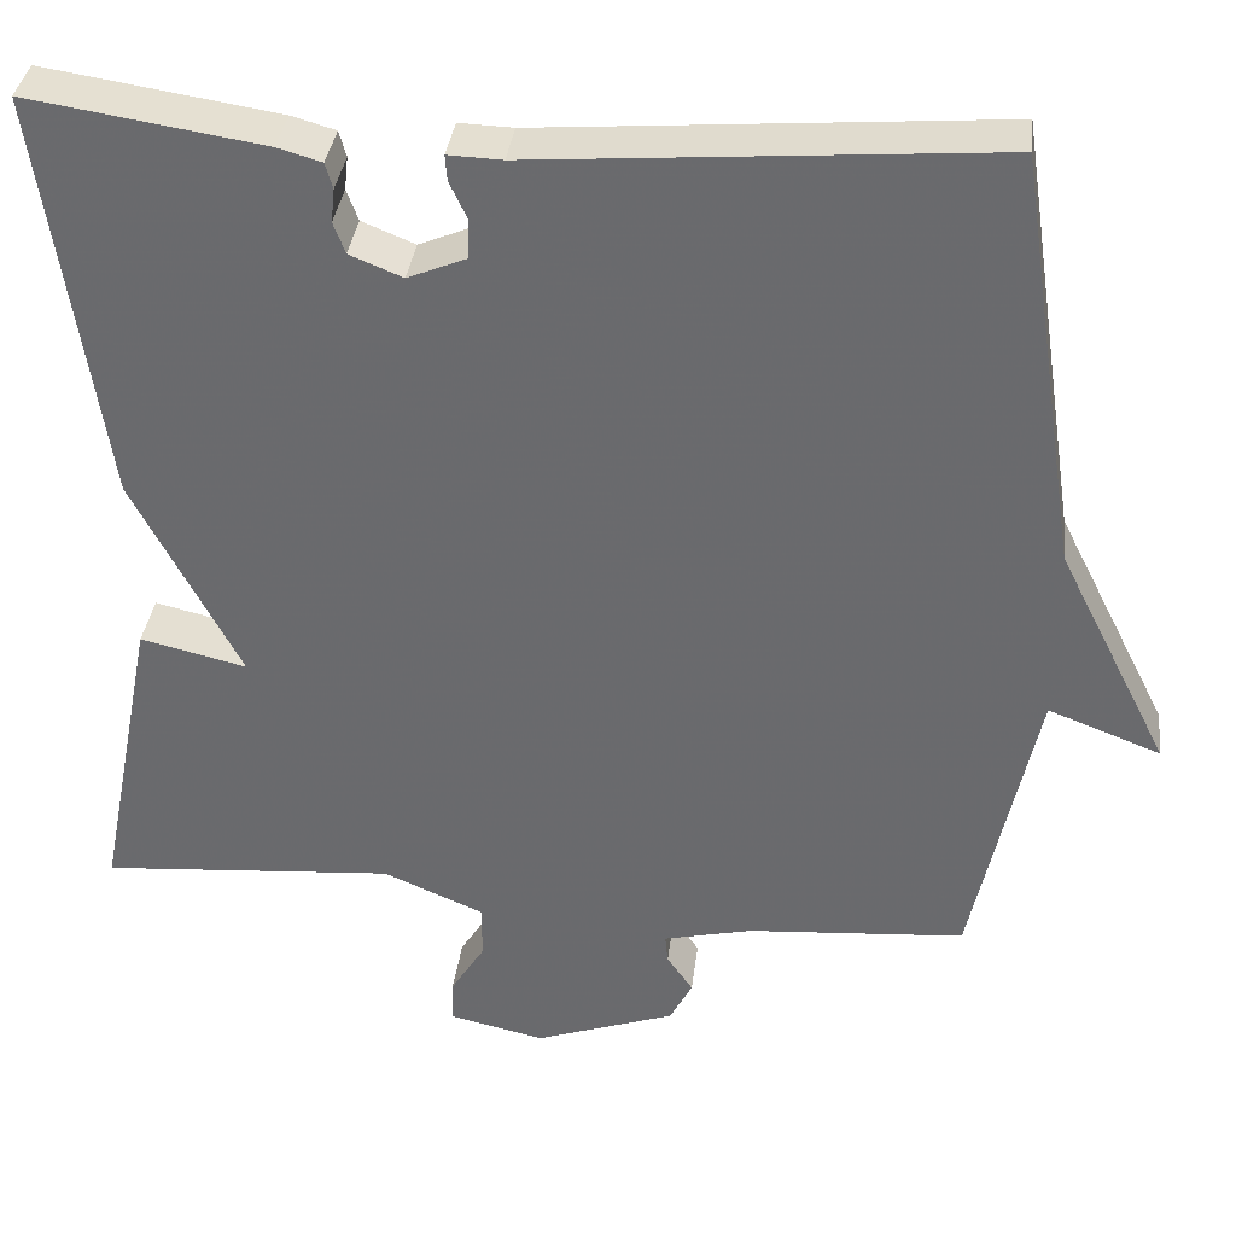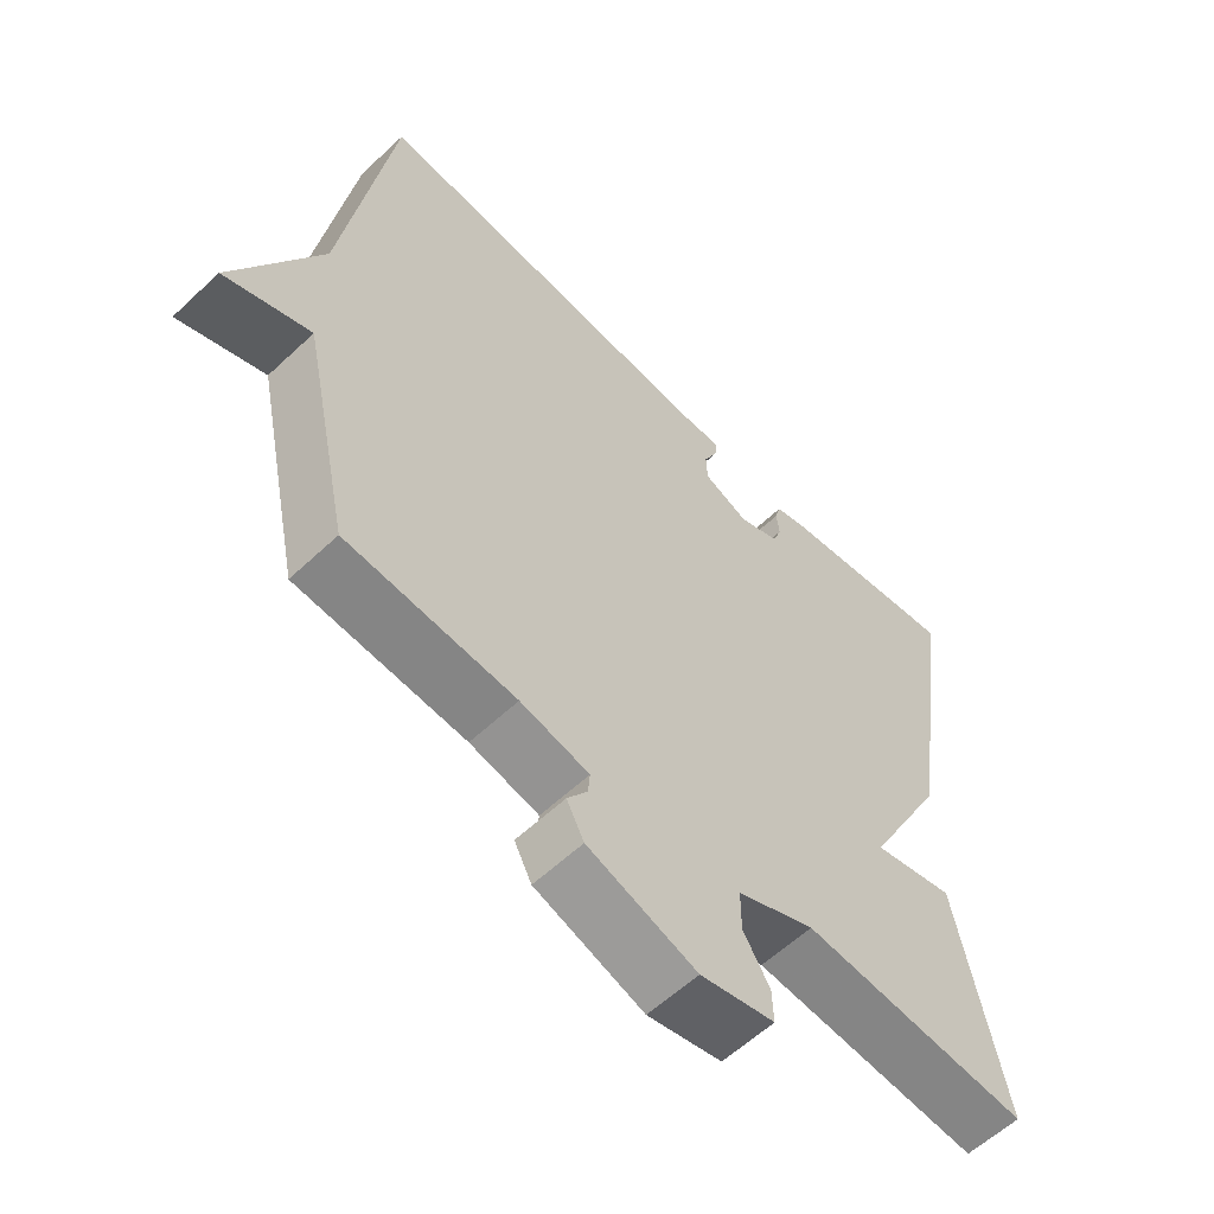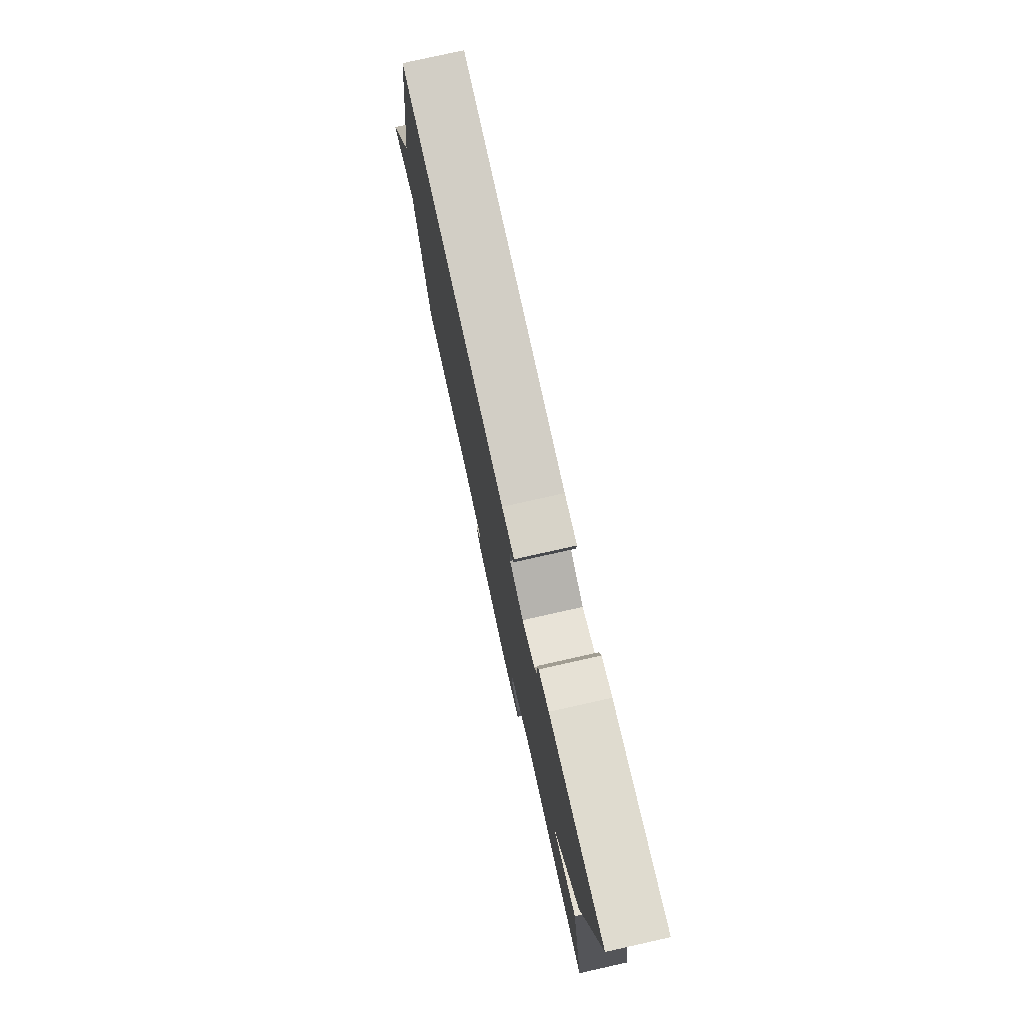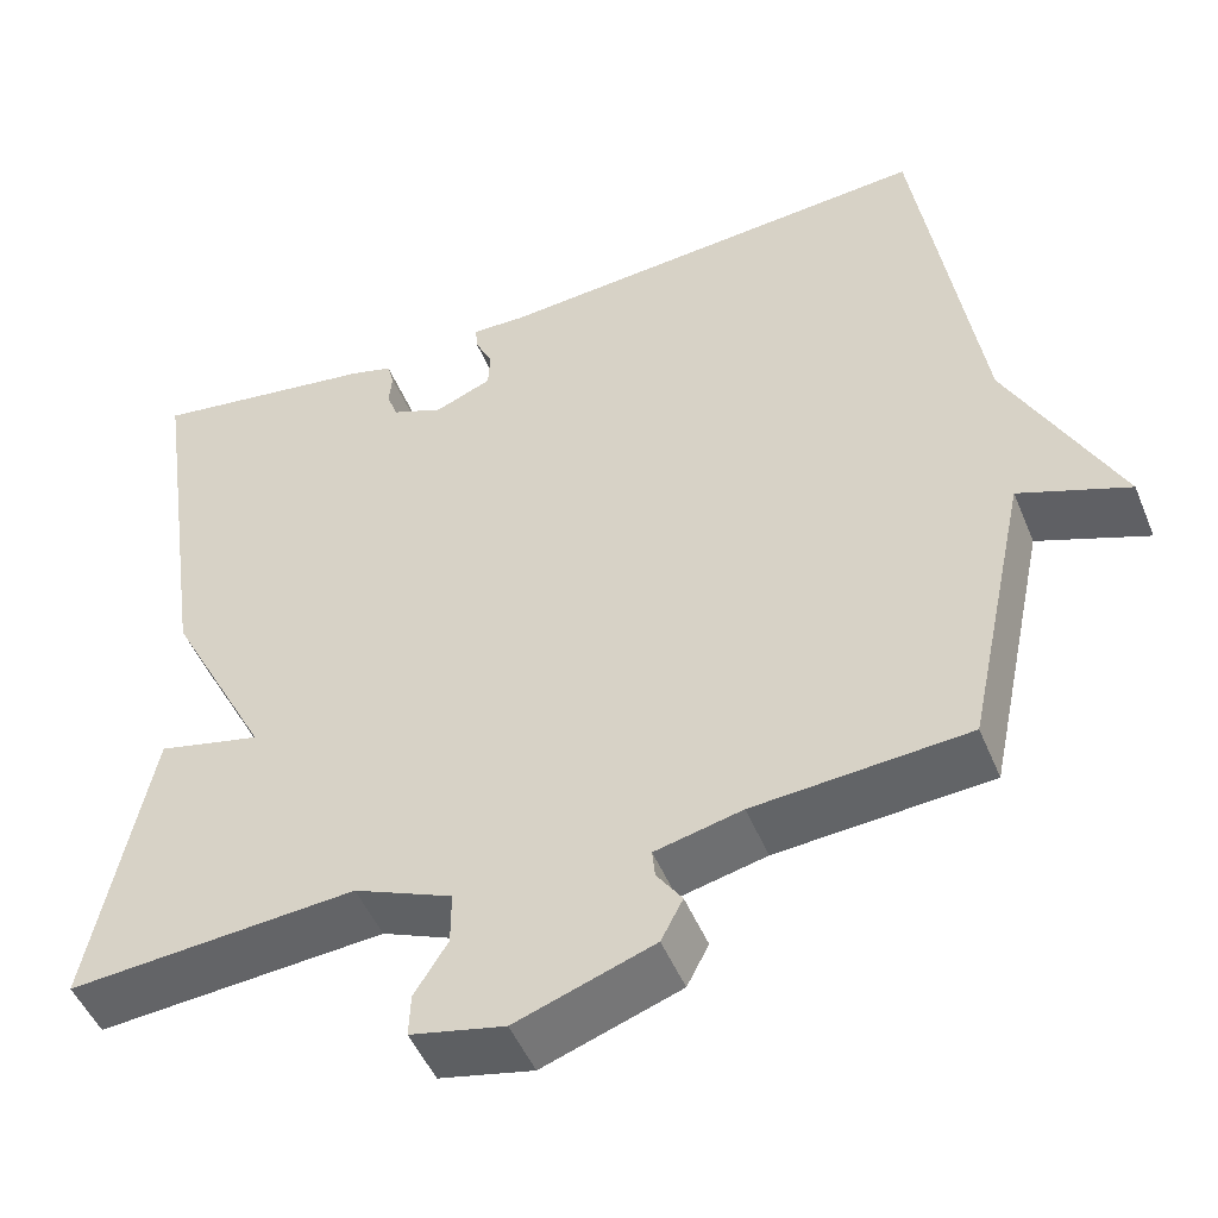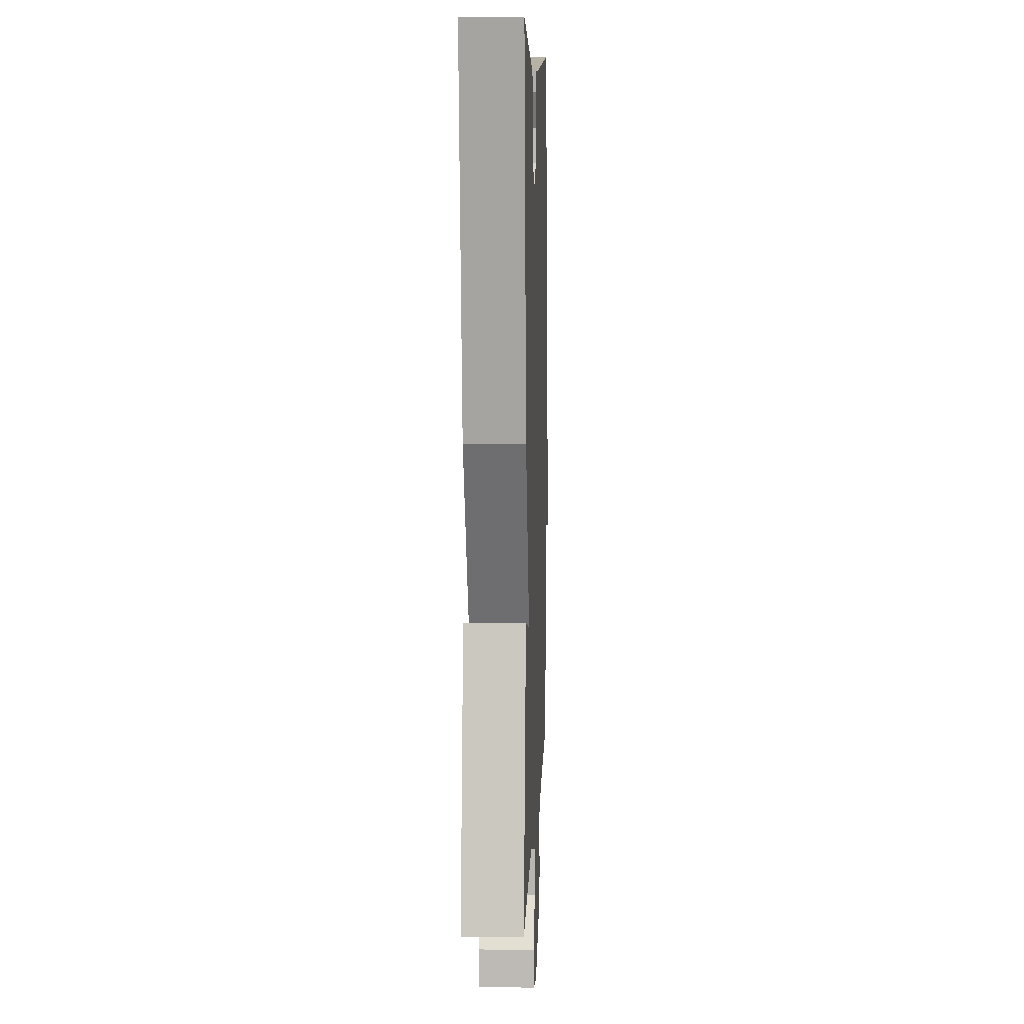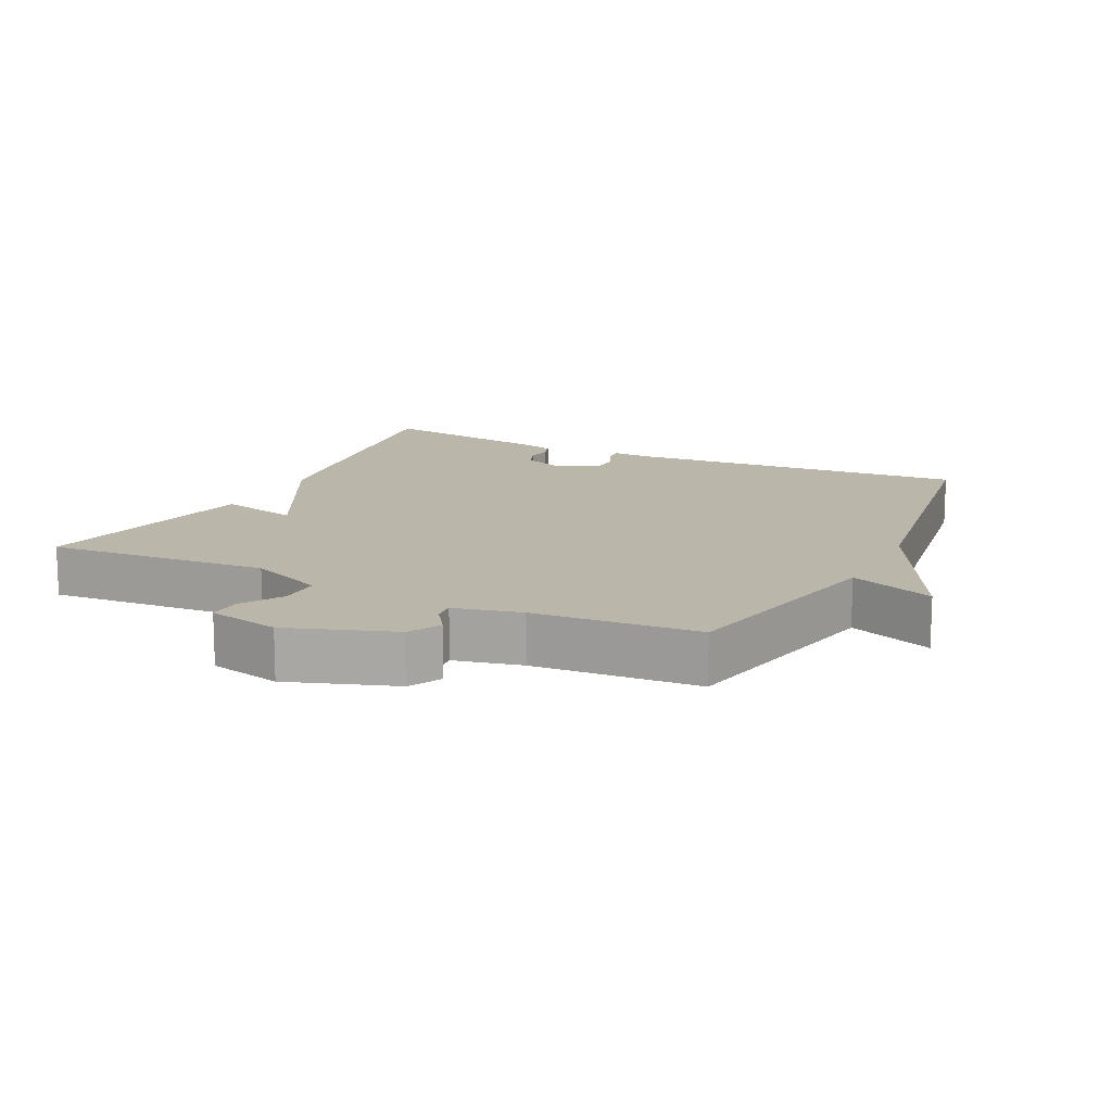
<metadata>
{"format":"obj","ext":"obj","renderer":"f3d","projection":"perspective","resolution":1024,"background":"white","views":[{"elev":35.9,"azim":-173.1,"up":"+Z"},{"elev":-59.1,"azim":-46.0,"up":"+Z"},{"elev":78.3,"azim":77.4,"up":"+Z"},{"elev":-49.2,"azim":-158.0,"up":"+Z"},{"elev":8.0,"azim":92.1,"up":"+Z"},{"elev":14.0,"azim":-153.8,"up":"+Y"}]}
</metadata>
<code>
v -0.5 0.07 0.5
v 0.009 0.07 0.46
v 0.069 0.07 0.462
v 0.067 0.07 0.434
v 0.047 0.07 0.391
v 0.049 0.07 0.348
v 0.114 0.07 0.321
v 0.173 0.07 0.345
v 0.186 0.07 0.38
v 0.182 0.07 0.417
v 0.19 0.07 0.446
v 0.239 0.07 0.46
v 0.5 0.07 0.5
v 0.433 0.07 0.041
v 0.315 0.07 -0.187
v 0.433 0.07 -0.159
v 0.5 0.07 -0.5
v 0.171 0.07 -0.475
v 0.059 0.07 -0.523
v 0.059 0.07 -0.584
v 0.097 0.07 -0.645
v 0.099 0.07 -0.694
v -0.008 0.07 -0.718
v -0.165 0.07 -0.663
v -0.19 0.07 -0.615
v -0.161 0.07 -0.573
v -0.158 0.07 -0.541
v -0.257 0.07 -0.518
v -0.5 0.07 -0.5
v -0.571 0.07 -0.166
v -0.696 0.07 -0.214
v -0.571 0.07 0.034
v -0.5 0 0.5
v 0.009 0 0.46
v 0.069 0 0.462
v 0.067 0 0.434
v 0.047 0 0.391
v 0.049 0 0.348
v 0.114 0 0.321
v 0.173 0 0.345
v 0.186 0 0.38
v 0.182 0 0.417
v 0.19 0 0.446
v 0.239 0 0.46
v 0.5 0 0.5
v 0.433 0 0.041
v 0.315 0 -0.187
v 0.433 0 -0.159
v 0.5 0 -0.5
v 0.171 0 -0.475
v 0.059 0 -0.523
v 0.059 0 -0.584
v 0.097 0 -0.645
v 0.099 0 -0.694
v -0.008 0 -0.718
v -0.165 0 -0.663
v -0.19 0 -0.615
v -0.161 0 -0.573
v -0.158 0 -0.541
v -0.257 0 -0.518
v -0.5 0 -0.5
v -0.571 0 -0.166
v -0.696 0 -0.214
v -0.571 0 0.034
f 30 31 32
f 32 1 2
f 30 32 2
f 29 30 2
f 28 29 2
f 27 28 2
f 26 27 2
f 24 25 26
f 23 24 26
f 22 23 26
f 21 22 26
f 20 21 26
f 19 20 26 2
f 18 19 2
f 15 16 17 18
f 13 14 15
f 12 13 15
f 11 12 15
f 10 11 15
f 9 10 15
f 8 9 15 18
f 7 8 18
f 6 7 18
f 2 3 4 5
f 2 5 6
f 2 6 18
f 64 63 62
f 34 33 64
f 34 64 62
f 34 62 61
f 34 61 60
f 34 60 59
f 34 59 58
f 58 57 56
f 58 56 55
f 58 55 54
f 58 54 53
f 58 53 52
f 34 58 52 51
f 34 51 50
f 50 49 48 47
f 47 46 45
f 47 45 44
f 47 44 43
f 47 43 42
f 47 42 41
f 50 47 41 40
f 50 40 39
f 50 39 38
f 37 36 35 34
f 38 37 34
f 50 38 34
f 1 33 34 2
f 2 34 35 3
f 3 35 36 4
f 4 36 37 5
f 5 37 38 6
f 6 38 39 7
f 7 39 40 8
f 8 40 41 9
f 9 41 42 10
f 10 42 43 11
f 11 43 44 12
f 12 44 45 13
f 13 45 46 14
f 14 46 47 15
f 15 47 48 16
f 16 48 49 17
f 17 49 50 18
f 18 50 51 19
f 19 51 52 20
f 20 52 53 21
f 21 53 54 22
f 22 54 55 23
f 23 55 56 24
f 24 56 57 25
f 25 57 58 26
f 26 58 59 27
f 27 59 60 28
f 28 60 61 29
f 29 61 62 30
f 30 62 63 31
f 31 63 64 32
f 32 64 33 1

</code>
